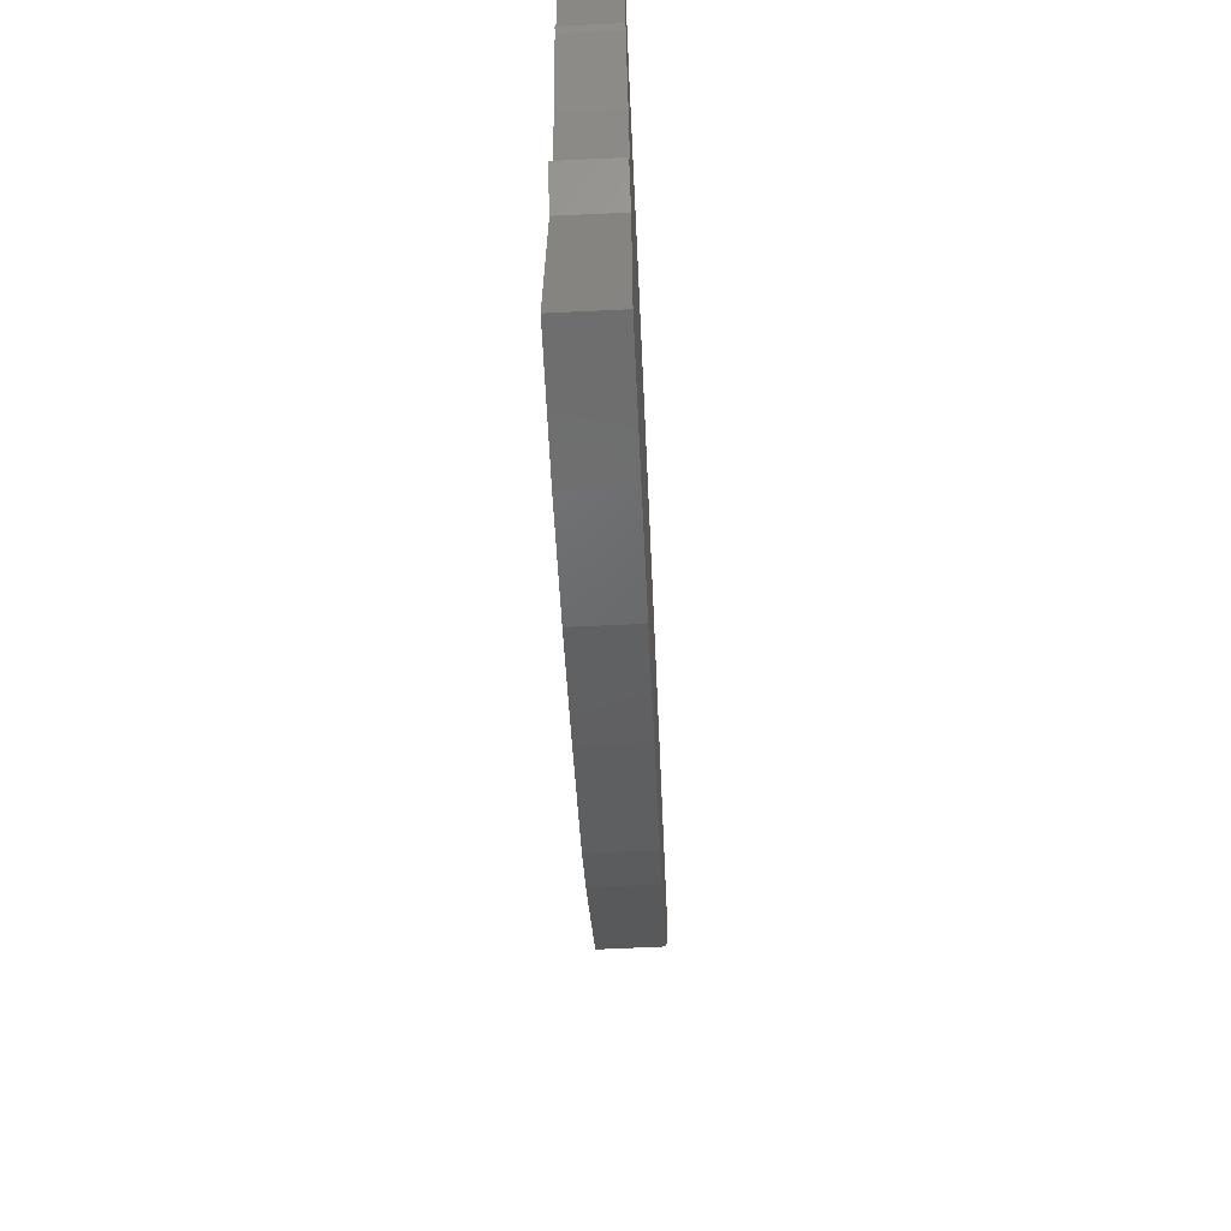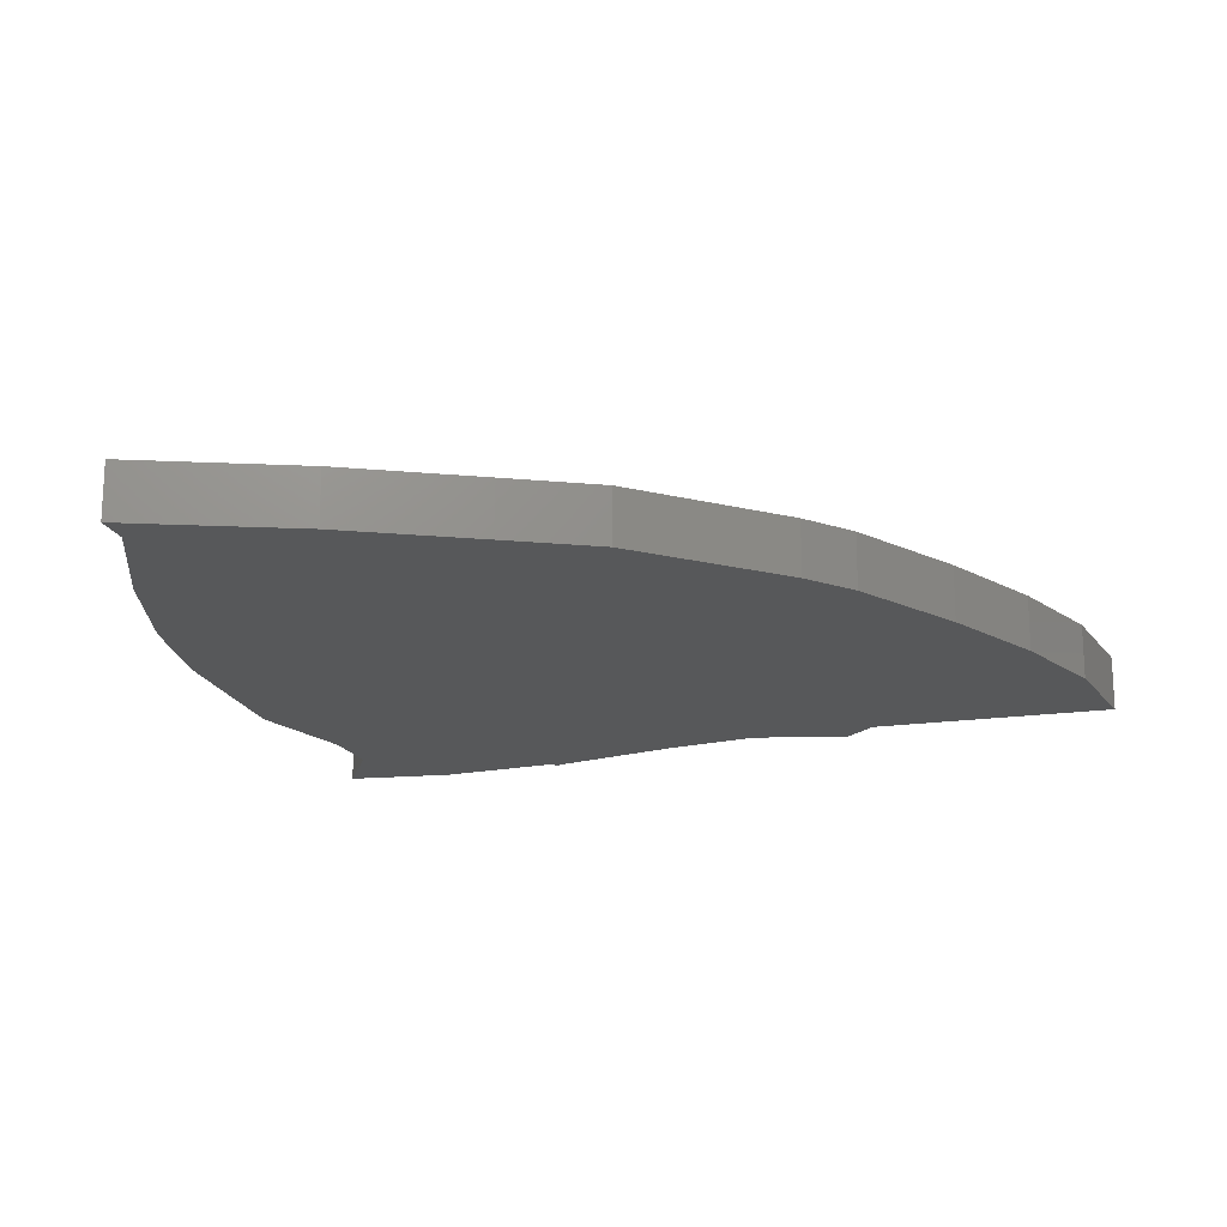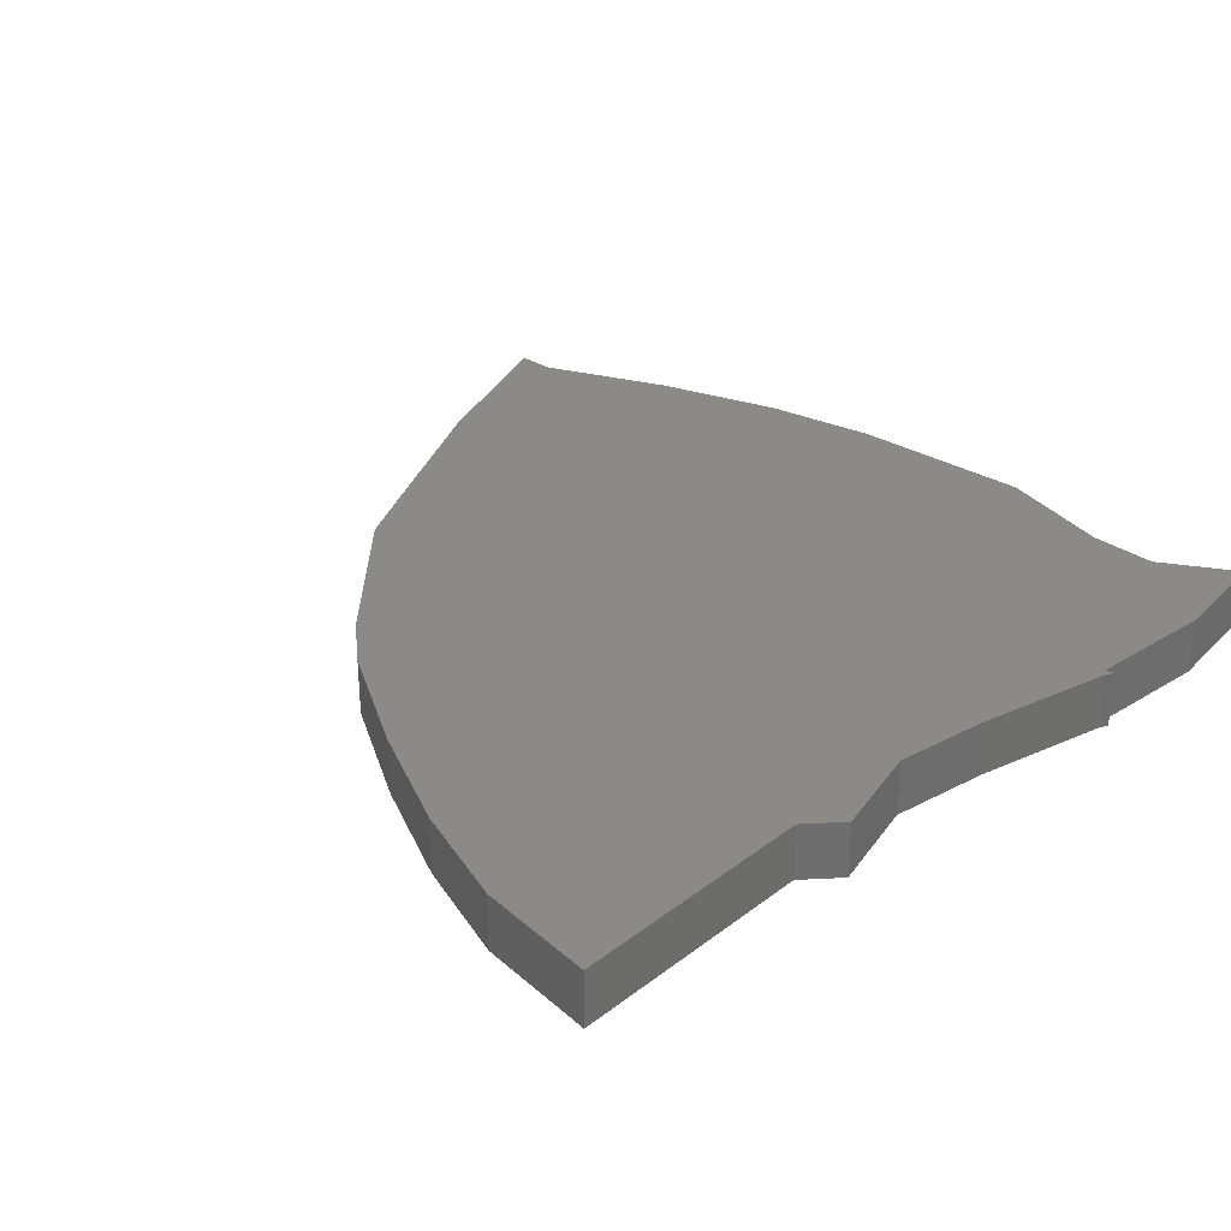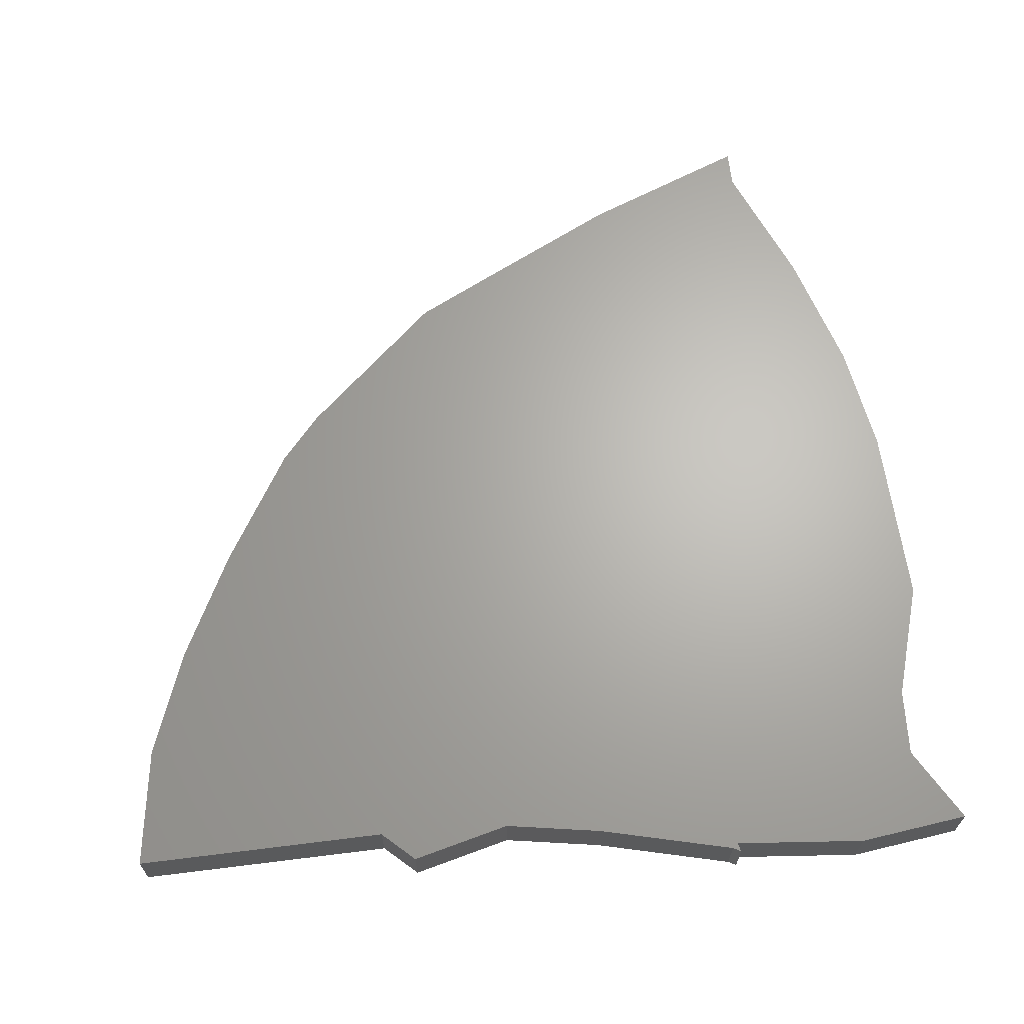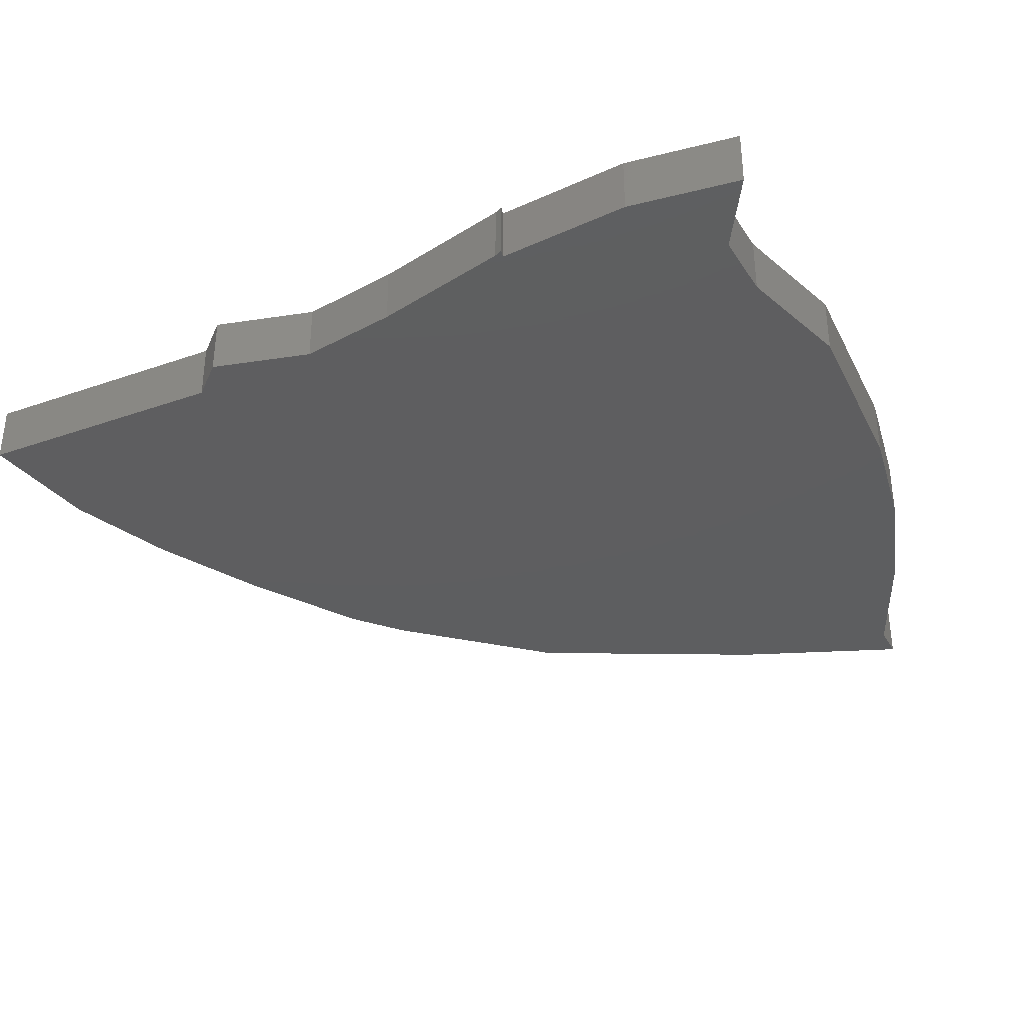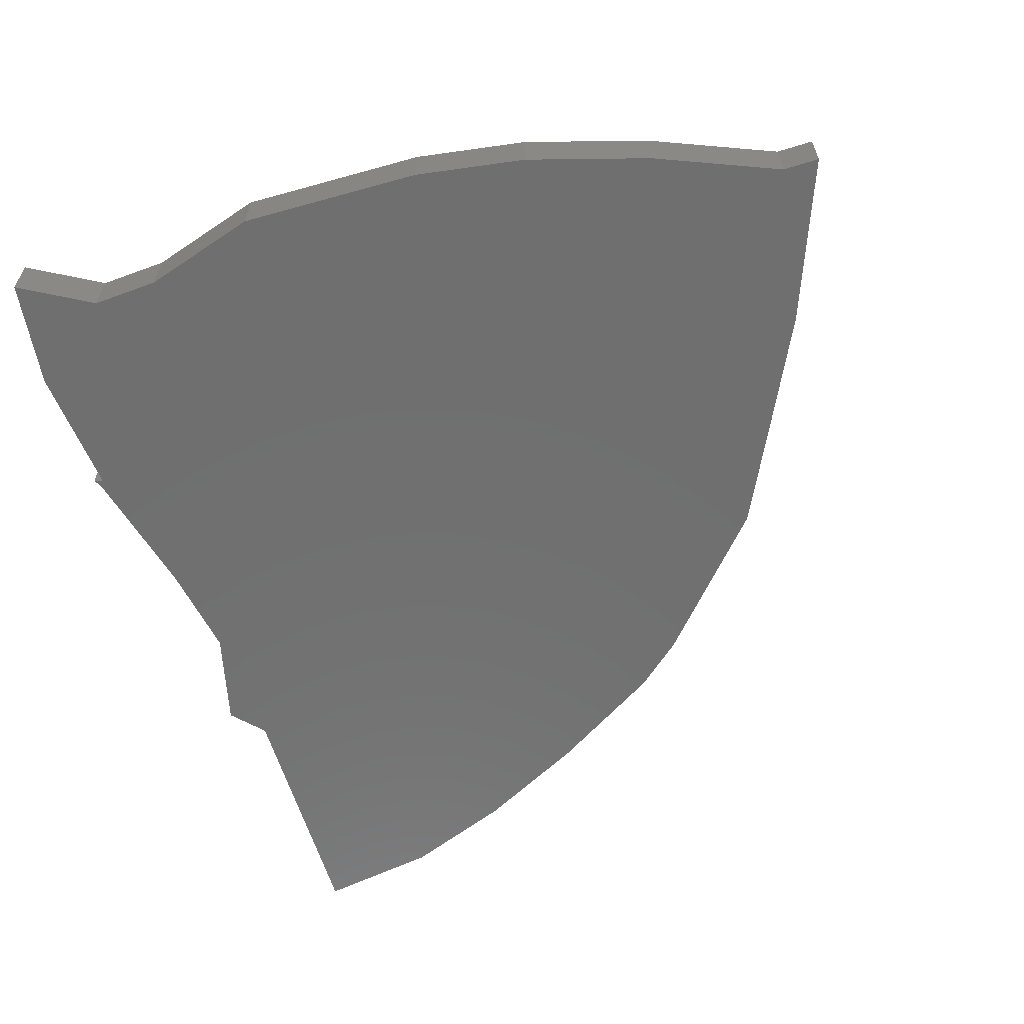
<metadata>
{"format":"stl","ext":"stl","renderer":"f3d","projection":"perspective","resolution":1024,"background":"white","views":[{"elev":-68.5,"azim":92.7,"up":"+Y"},{"elev":-18.2,"azim":-73.7,"up":"+Z"},{"elev":30.5,"azim":42.8,"up":"+Z"},{"elev":65.7,"azim":83.5,"up":"+Z"},{"elev":-35.3,"azim":115.6,"up":"+Z"},{"elev":-61.3,"azim":-162.4,"up":"+Z"}]}
</metadata>
<code>
# stl→obj: 52 verts, 100 faces
v 21.71 -16.72 0
v 19.52 -19.07 0
v 19.94 -9.666 0
v 4.555 24.38 0
v 12.88 21.87 0
v 21.14 -2.7 0
v -8.704 23.97 0
v 17.72 21.63 0
v 24.11 16.77 0
v 23.23 7.389 0
v 23.56 6.981 0
v 23.87 7.548 0
v 23.11 24.72 0
v -24.8 -11.48 0
v -28.05 -5.036 0
v -16.76 22.64 0
v -32.72 4.292 0
v -25.63 19.95 0
v -34.71 16.16 0
v -37.37 16.16 0
v -15.96 -21.26 0
v -12.57 -24.16 0
v -4.356 -29.12 0
v 3.452 -33.06 0
v 11.14 -35.92 0
v 19.73 -37.19 0
v 19.94 -9.666 4
v 19.52 -19.07 4
v 21.71 -16.72 4
v 21.14 -2.7 4
v 12.88 21.87 4
v 4.555 24.38 4
v -8.704 23.97 4
v 23.23 7.389 4
v 24.11 16.77 4
v 17.72 21.63 4
v 23.56 6.981 4
v 23.87 7.548 4
v 23.11 24.72 4
v -28.05 -5.036 4
v -24.8 -11.48 4
v -32.72 4.292 4
v -16.76 22.64 4
v -25.63 19.95 4
v -34.71 16.16 4
v -37.37 16.16 4
v -15.96 -21.26 4
v -12.57 -24.16 4
v -4.356 -29.12 4
v 3.452 -33.06 4
v 11.14 -35.92 4
v 19.73 -37.19 4
f 1 2 3
f 4 5 6
f 7 4 6
f 8 9 10
f 11 6 10
f 11 10 12
f 8 13 9
f 5 8 10
f 6 5 10
f 7 14 15
f 16 15 17
f 18 16 17
f 16 7 15
f 17 19 18
f 7 6 14
f 19 17 20
f 14 6 21
f 21 6 3
f 22 21 3
f 23 22 3
f 2 23 3
f 2 24 23
f 2 25 24
f 2 26 25
f 27 28 29
f 30 31 32
f 30 32 33
f 34 35 36
f 34 30 37
f 38 34 37
f 35 39 36
f 34 36 31
f 34 31 30
f 40 41 33
f 42 40 43
f 42 43 44
f 40 33 43
f 44 45 42
f 41 30 33
f 46 42 45
f 47 30 41
f 27 30 47
f 27 47 48
f 27 48 49
f 27 49 28
f 49 50 28
f 50 51 28
f 51 52 28
f 1 28 2
f 1 29 28
f 3 29 1
f 3 27 29
f 6 27 3
f 6 30 27
f 11 30 6
f 11 37 30
f 12 37 11
f 12 38 37
f 10 38 12
f 10 34 38
f 9 34 10
f 9 35 34
f 13 35 9
f 13 39 35
f 8 39 13
f 8 36 39
f 5 36 8
f 5 31 36
f 4 31 5
f 4 32 31
f 7 32 4
f 7 33 32
f 16 33 7
f 16 43 33
f 18 43 16
f 18 44 43
f 19 44 18
f 19 45 44
f 20 45 19
f 20 46 45
f 17 46 20
f 17 42 46
f 15 42 17
f 15 40 42
f 14 40 15
f 14 41 40
f 21 41 14
f 21 47 41
f 22 47 21
f 22 48 47
f 23 48 22
f 23 49 48
f 24 49 23
f 24 50 49
f 25 50 24
f 25 51 50
f 26 51 25
f 26 52 51
f 2 52 26
f 2 28 52

</code>
